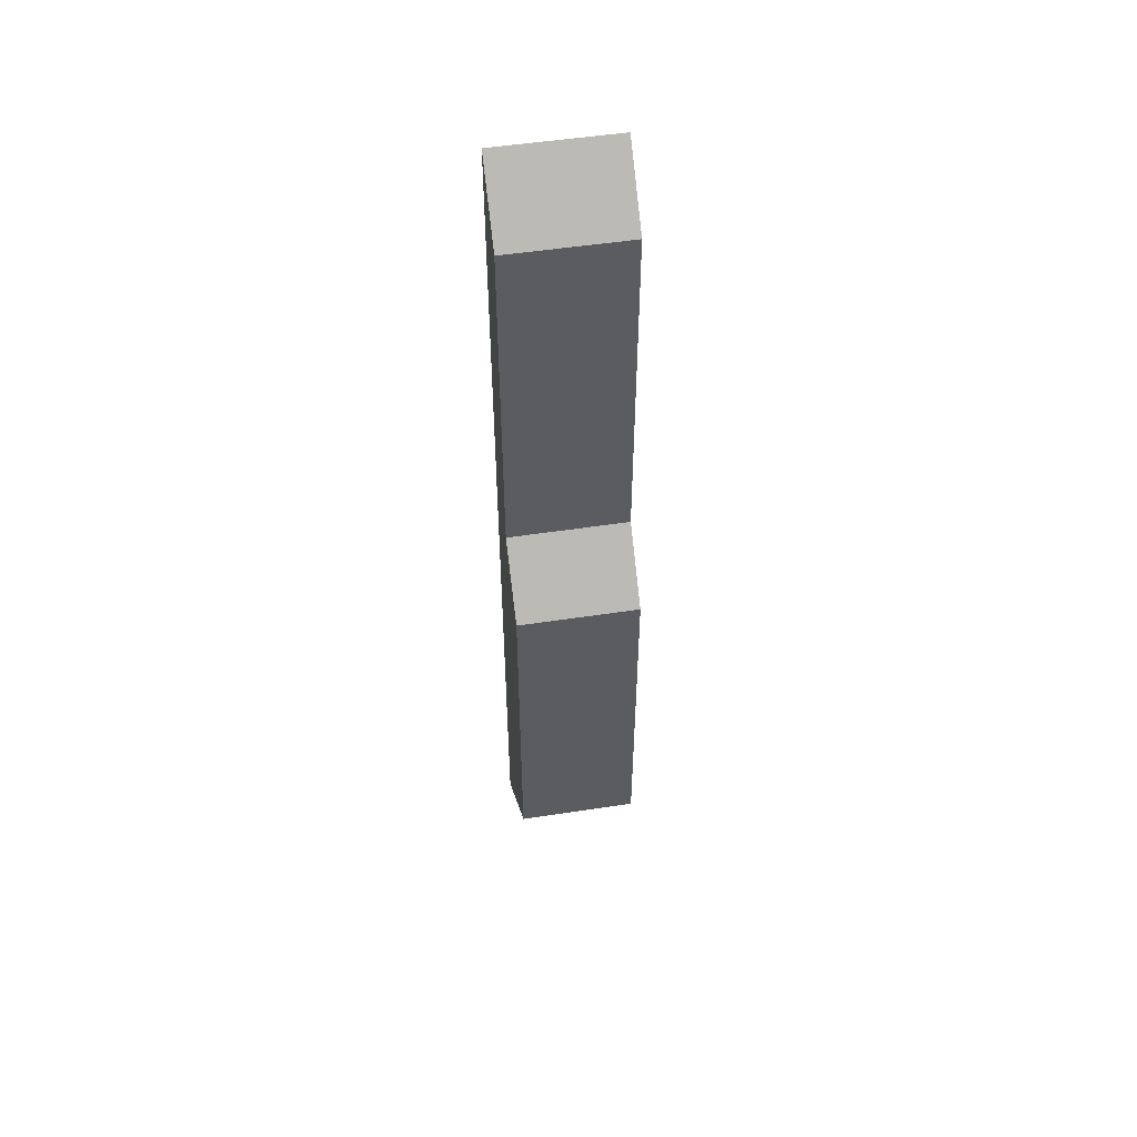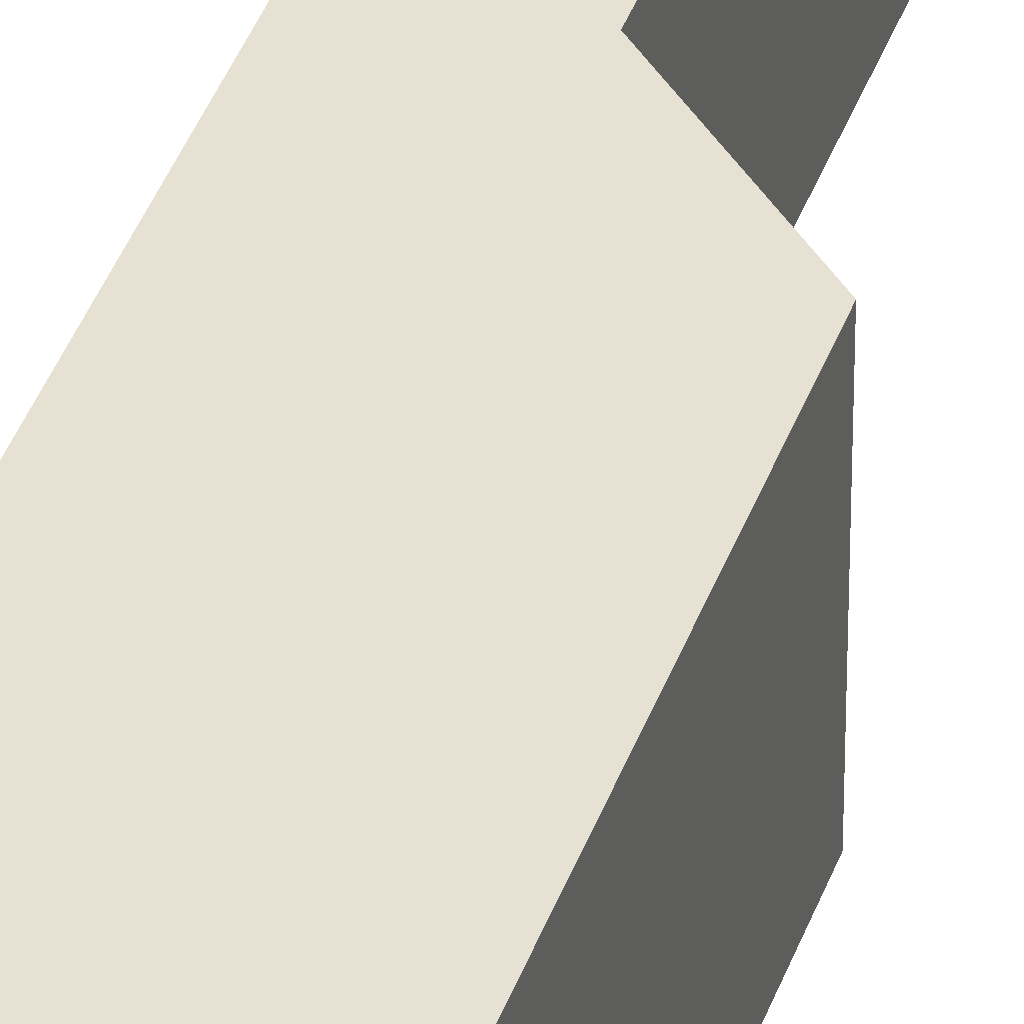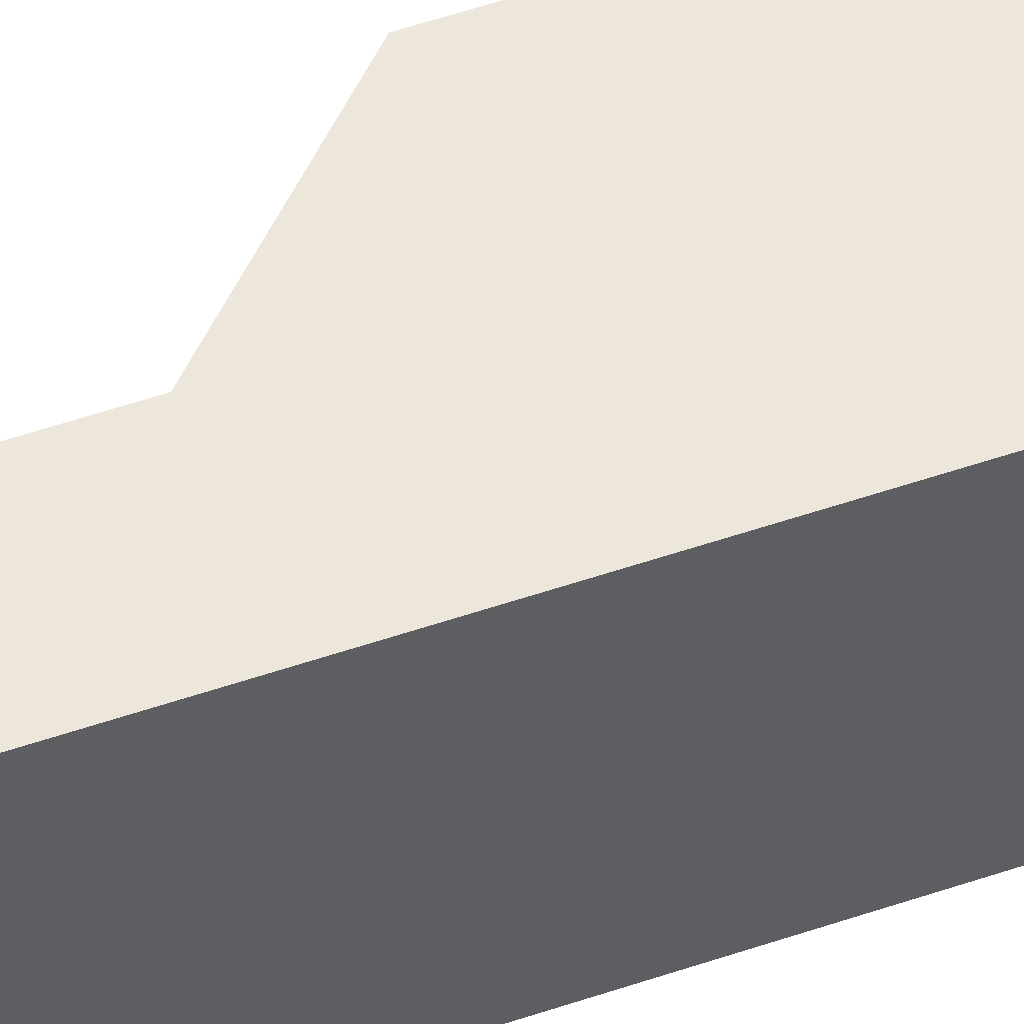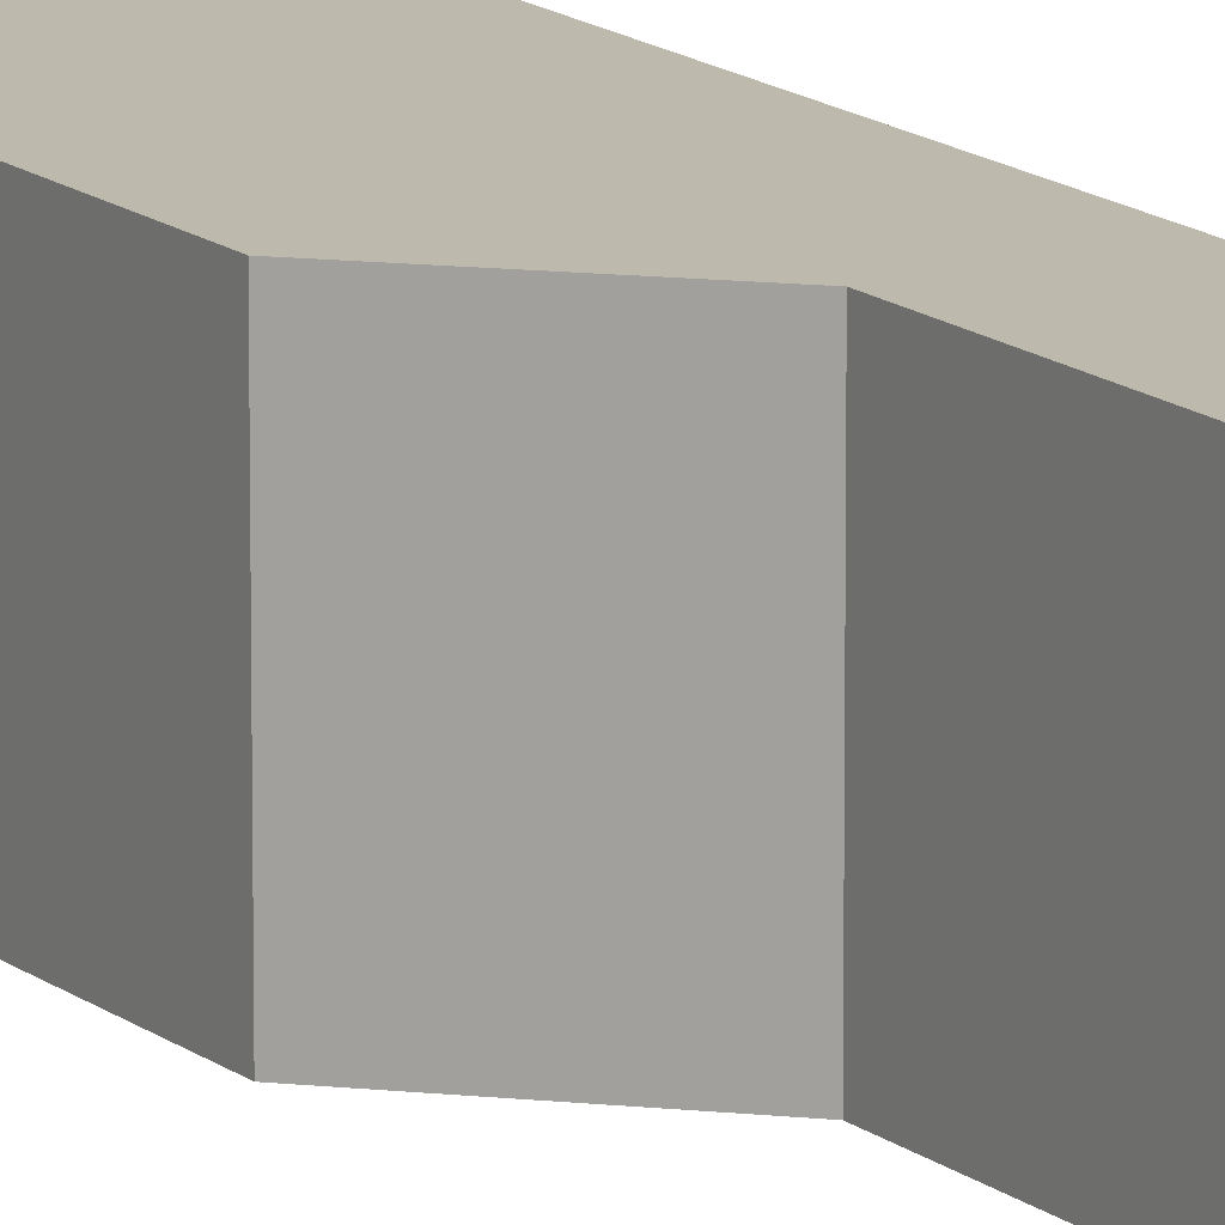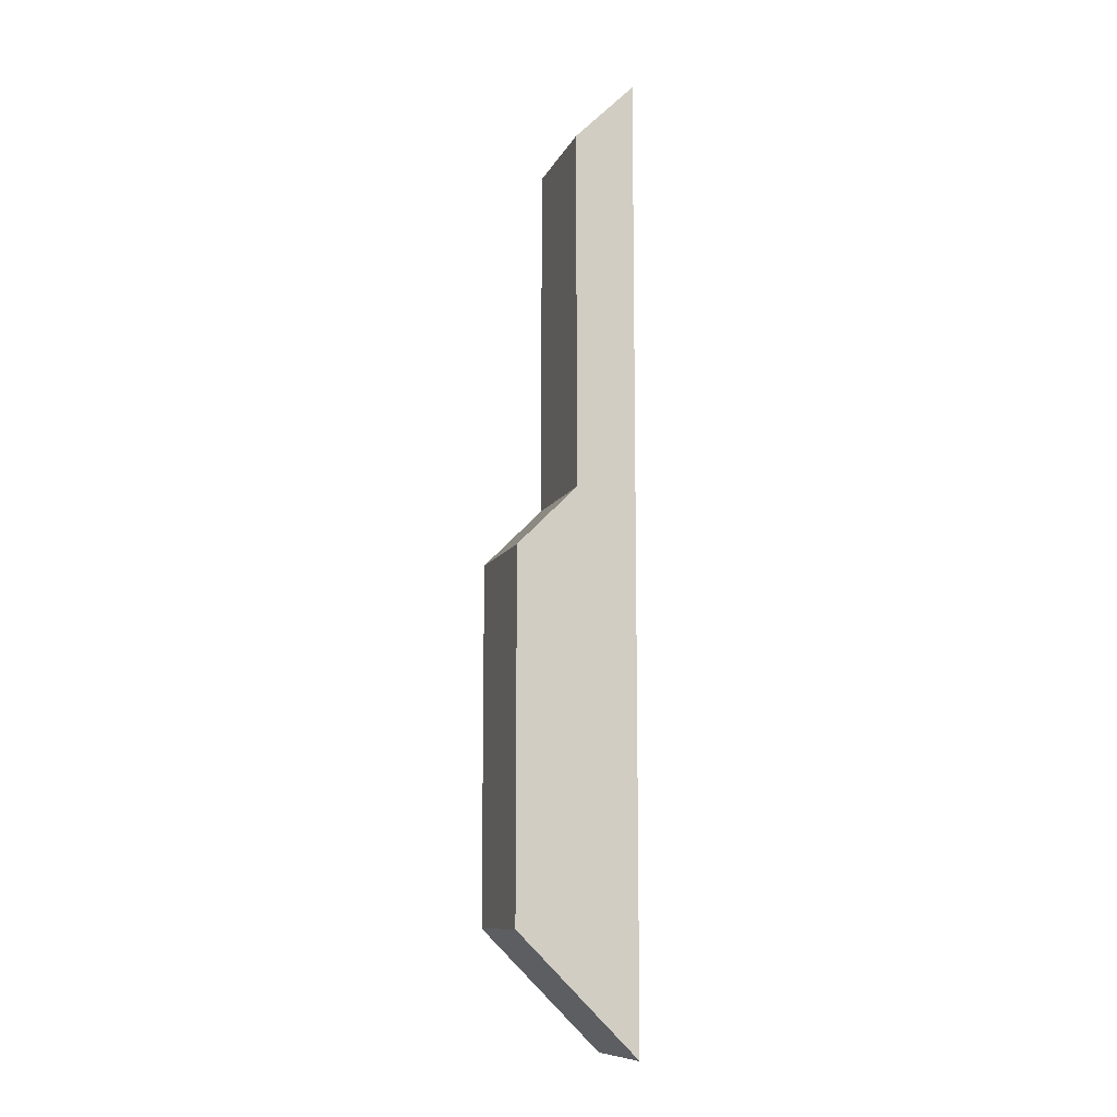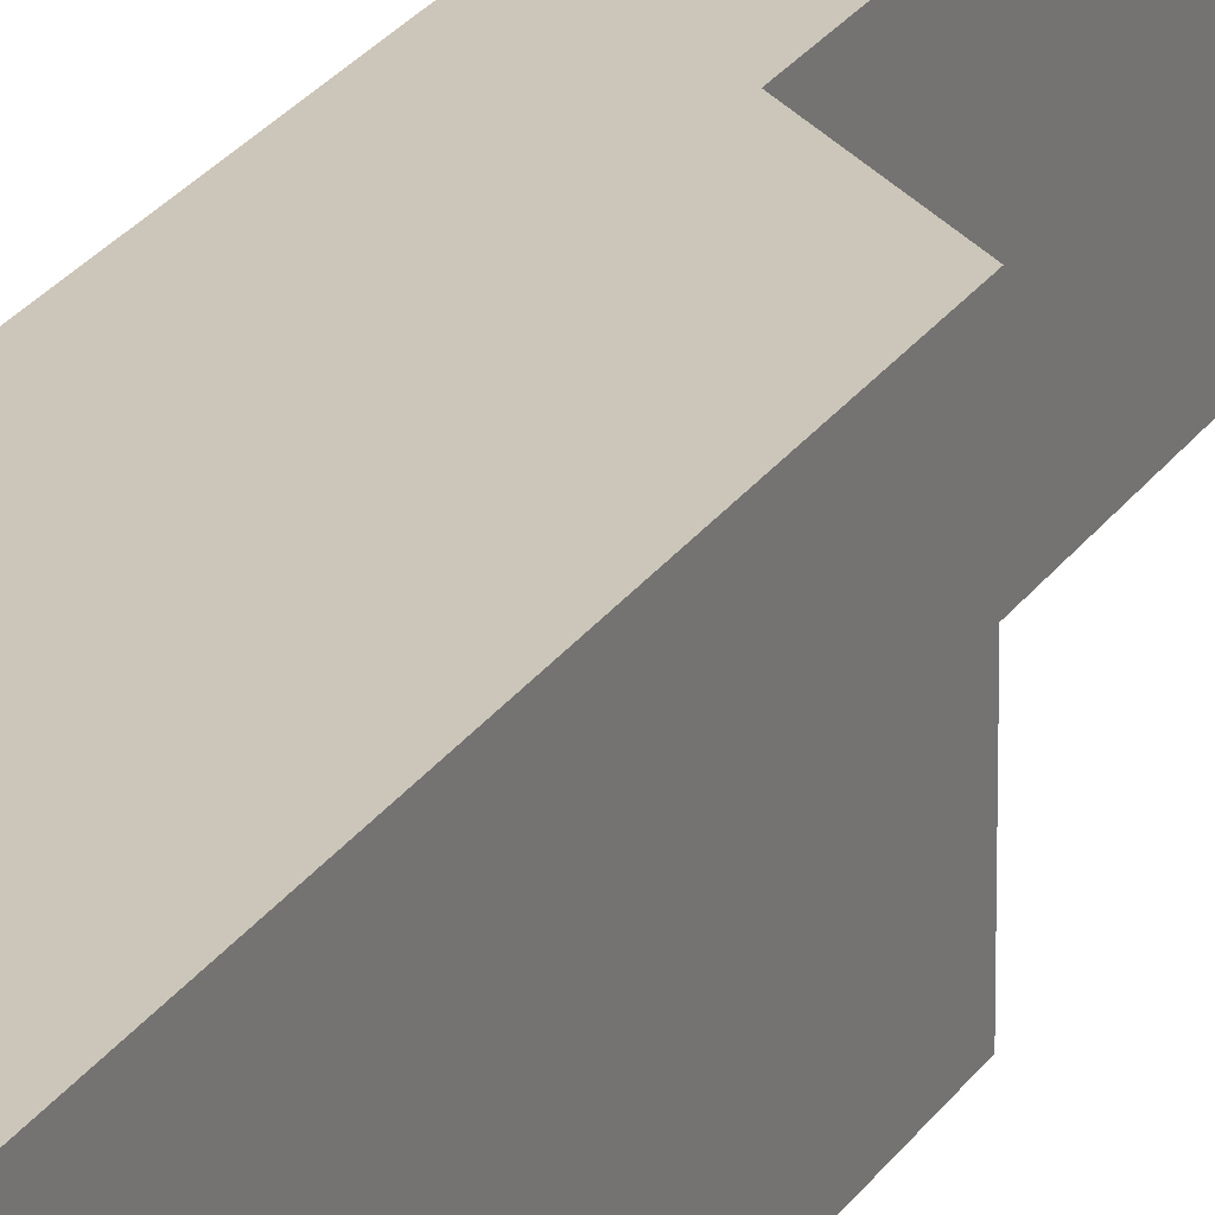
<metadata>
{"format":"obj","ext":"obj","renderer":"f3d","projection":"perspective","resolution":1024,"background":"white","views":[{"elev":52.2,"azim":80.7,"up":"+Y"},{"elev":38.6,"azim":18.1,"up":"+Z"},{"elev":52.7,"azim":-110.3,"up":"+Z"},{"elev":15.0,"azim":147.5,"up":"+Z"},{"elev":-10.6,"azim":162.8,"up":"+Y"},{"elev":20.8,"azim":22.0,"up":"+Z"}]}
</metadata>
<code>
g pb_Mesh301358
v -1 -1 0
v -1 -1 -1
v -1 3 0
v -1 3 -1
v 0 0 -1
v 0 0 0
v -1.46e-06 3 -1
v 1.46e-06 3 5.059e-06
v 0 0 -1
v -1 -1 -1
v 0 0 0
v -1 -1 0
v 0 0 0
v -0.5 3.5 6.519e-06
v 1.46e-06 3 5.059e-06
v -1 -1 0
v -1 3 0
v -1 3 -1
v -1 -1 -1
v -0.5 3.5 -1
v 0 0 -1
v -1.46e-06 3 -1
v -0.5 3.5 -1
v -1.46e-06 3 -1
v -0.5 3.5 6.519e-06
v 1.46e-06 3 5.059e-06
v -1 7 -1
v -0.5 6.5 -1
v -1 7 0
v -0.5 6.5 6.519e-06
v -1 3 -1
v -0.5 3.5 -1
v -1 7 -1
v -0.5 6.5 -1
v -1 7 0
v -1 7 -1
v -0.5 3.5 -1
v -0.5 3.5 6.519e-06
v -0.5 6.5 -1
v -0.5 6.5 6.519e-06
v -0.5 6.5 6.519e-06
v -1 7 0
g pb_Mesh301358_0
f 3 2 1
f 3 4 2
f 7 6 5
f 7 8 6
f 11 10 9
f 11 12 10
f 15 14 13
f 14 16 13
f 17 16 14
f 20 19 18
f 21 19 20
f 21 20 22
f 25 24 23
f 25 26 24
f 29 28 27
f 29 30 28
f 33 32 31
f 33 34 32
f 35 4 3
f 35 36 4
f 39 38 37
f 39 40 38
f 41 17 14
f 41 42 17

</code>
